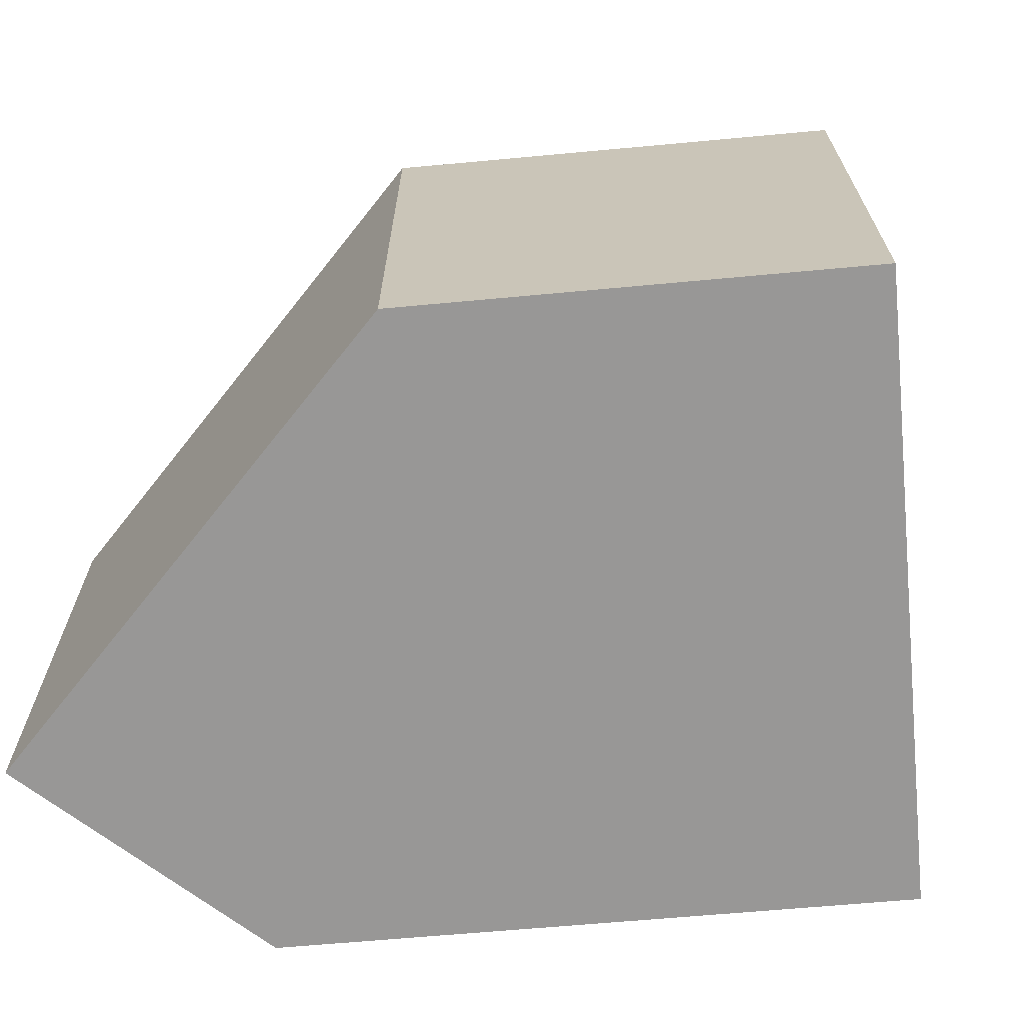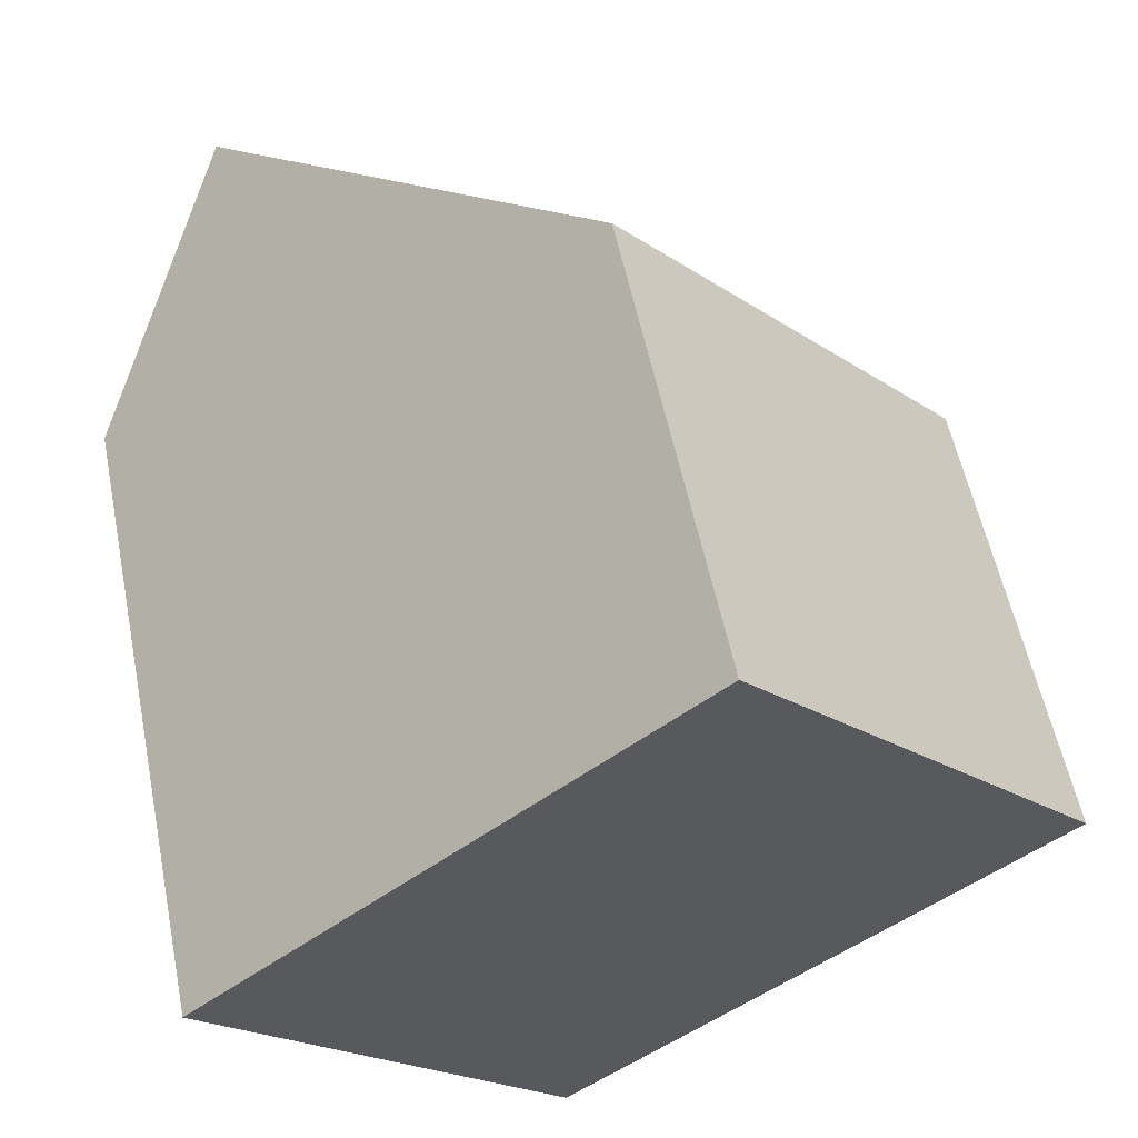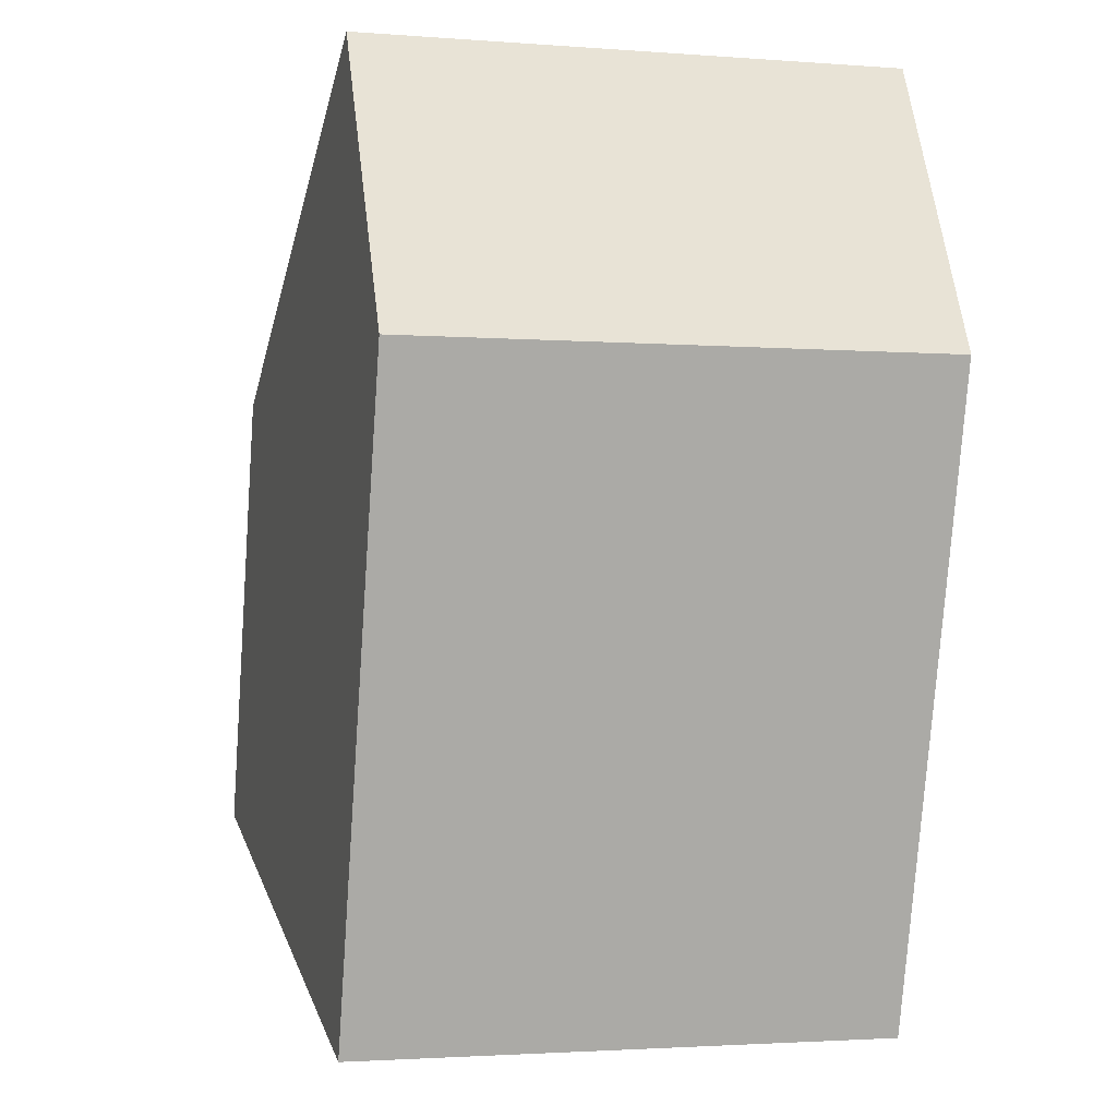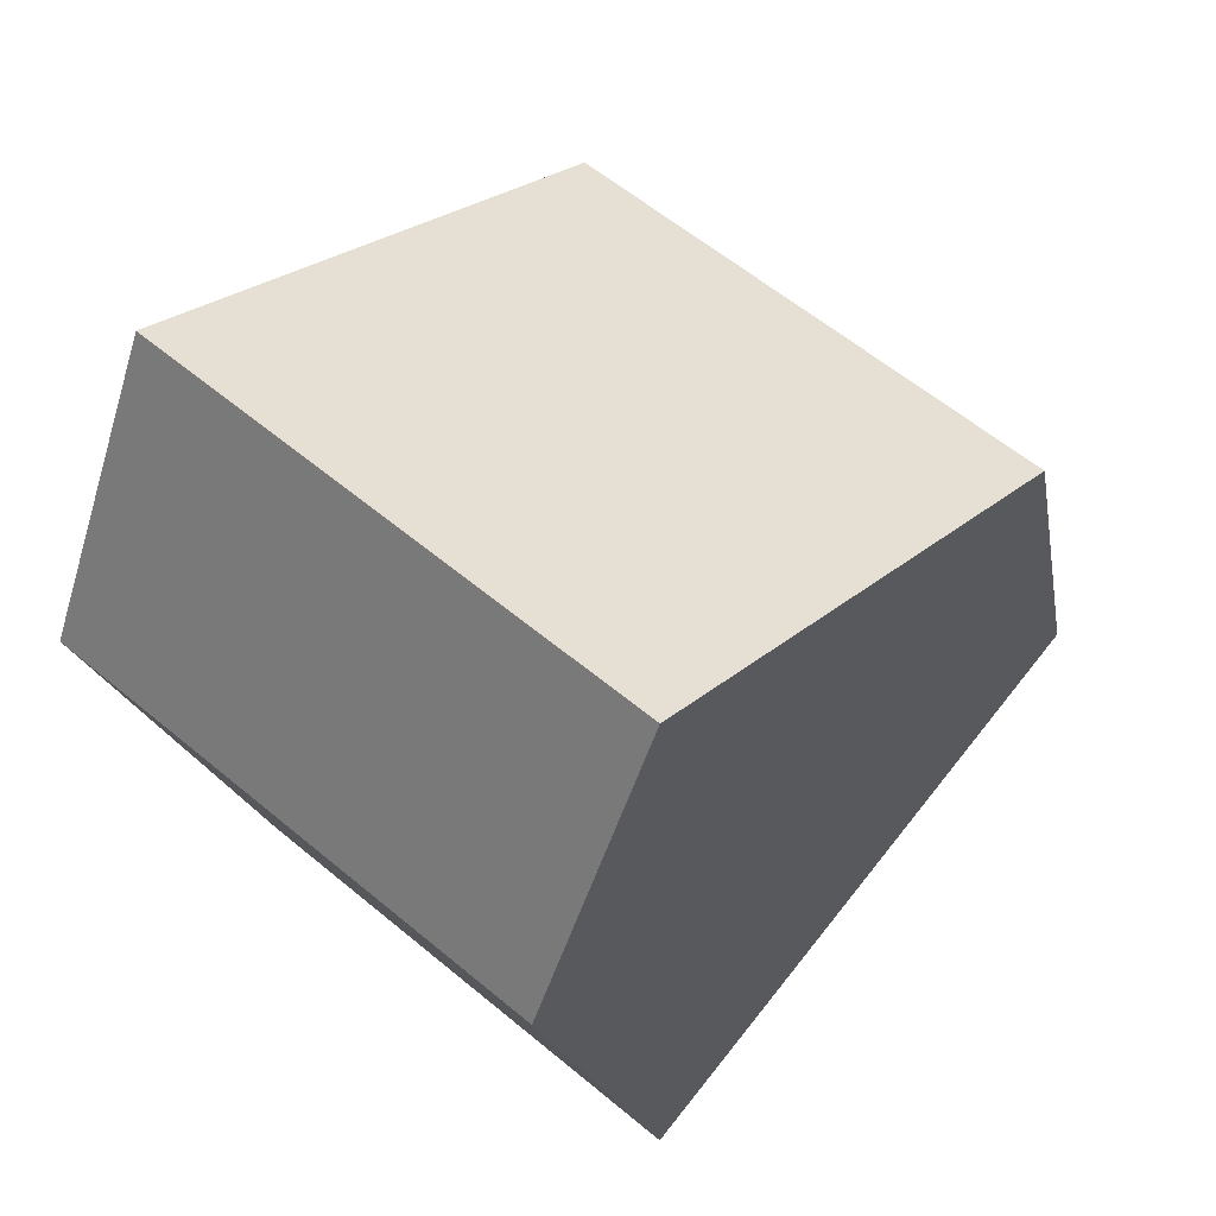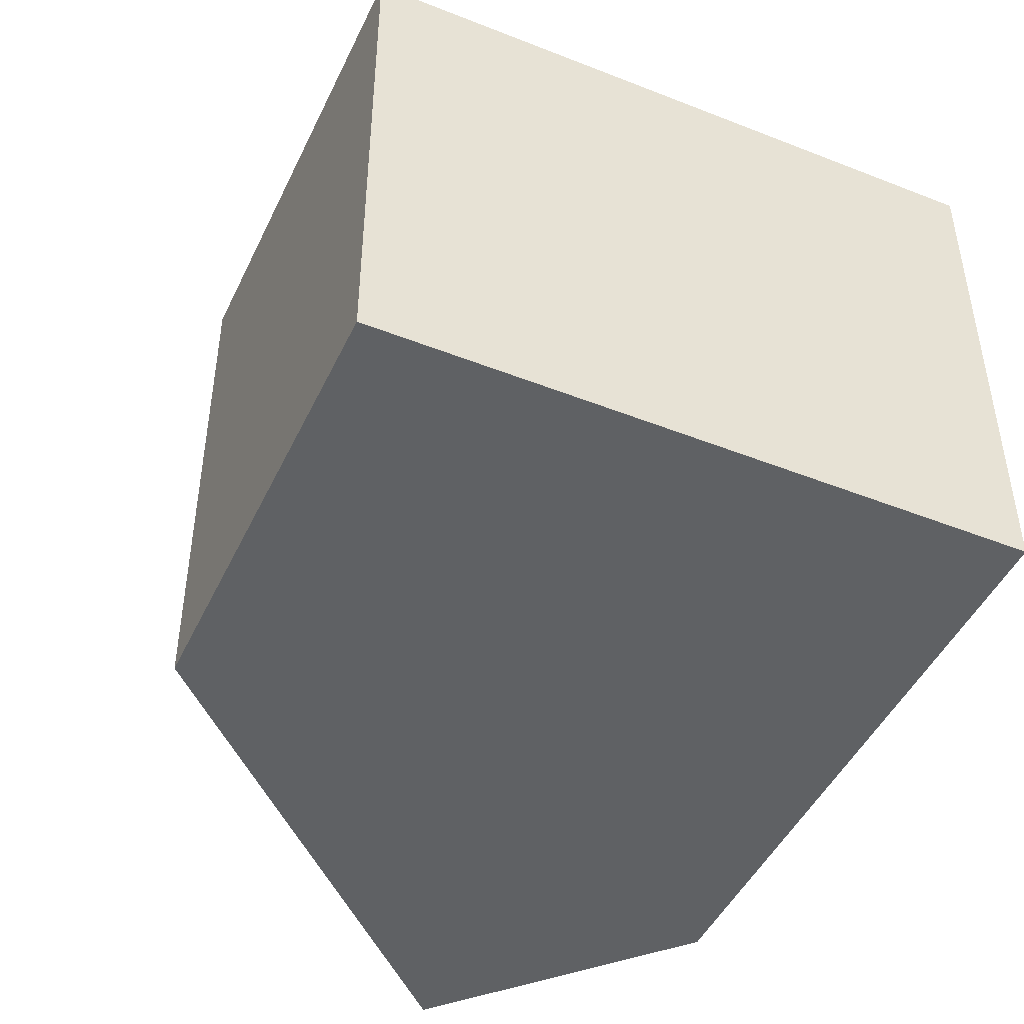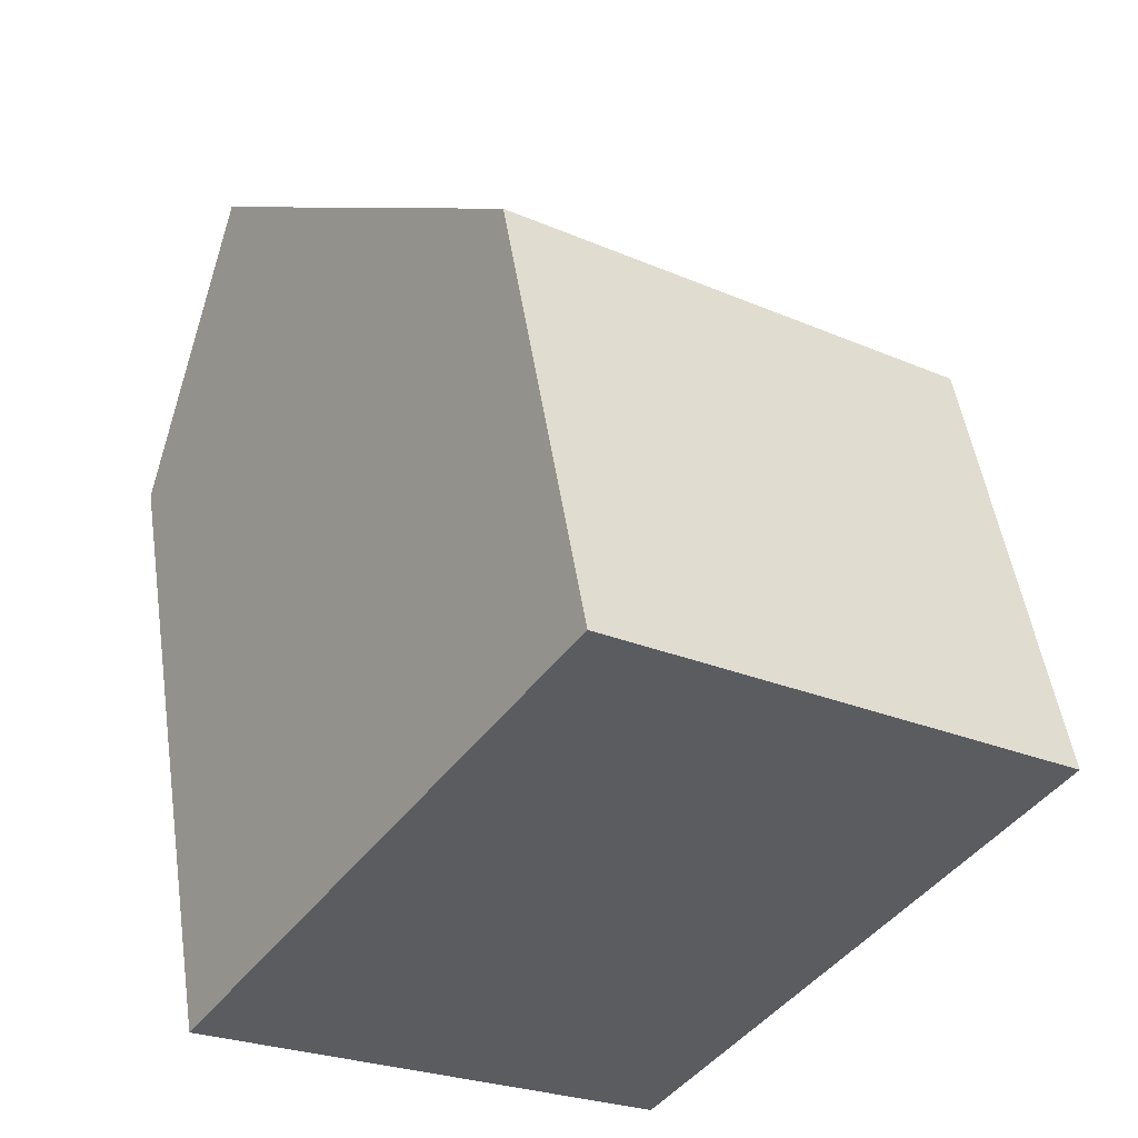
<metadata>
{"format":"obj","ext":"obj","renderer":"f3d","projection":"perspective","resolution":1024,"background":"white","views":[{"elev":-68.3,"azim":79.7,"up":"+Y"},{"elev":-21.6,"azim":40.5,"up":"+Z"},{"elev":-2.2,"azim":-105.6,"up":"+Z"},{"elev":59.4,"azim":-49.4,"up":"+Z"},{"elev":-46.7,"azim":140.0,"up":"+Y"},{"elev":-25.0,"azim":54.8,"up":"+Z"}]}
</metadata>
<code>
v  0 2.239 1.371e-16
v  3.382 2.239 -1.87
v  0.719 2.239 -2.624
v  2.855 2.239 0.023
v  0.625 2.239 1.211
v  3.382 1.145e-16 -1.87
v  0.719 1.607e-16 -2.624
v  0 0 0
v  0.625 -7.415e-17 1.211
v  2.855 -1.408e-18 0.023
g defaultobject
f 1 2 3
f 2 1 4
f 4 1 5
f 6 3 2
f 3 6 7
f 7 1 3
f 1 7 8
f 8 5 1
f 5 8 9
f 9 4 5
f 4 9 10
f 10 2 4
f 2 10 6
f 10 7 6
f 7 10 8
f 8 10 9

</code>
